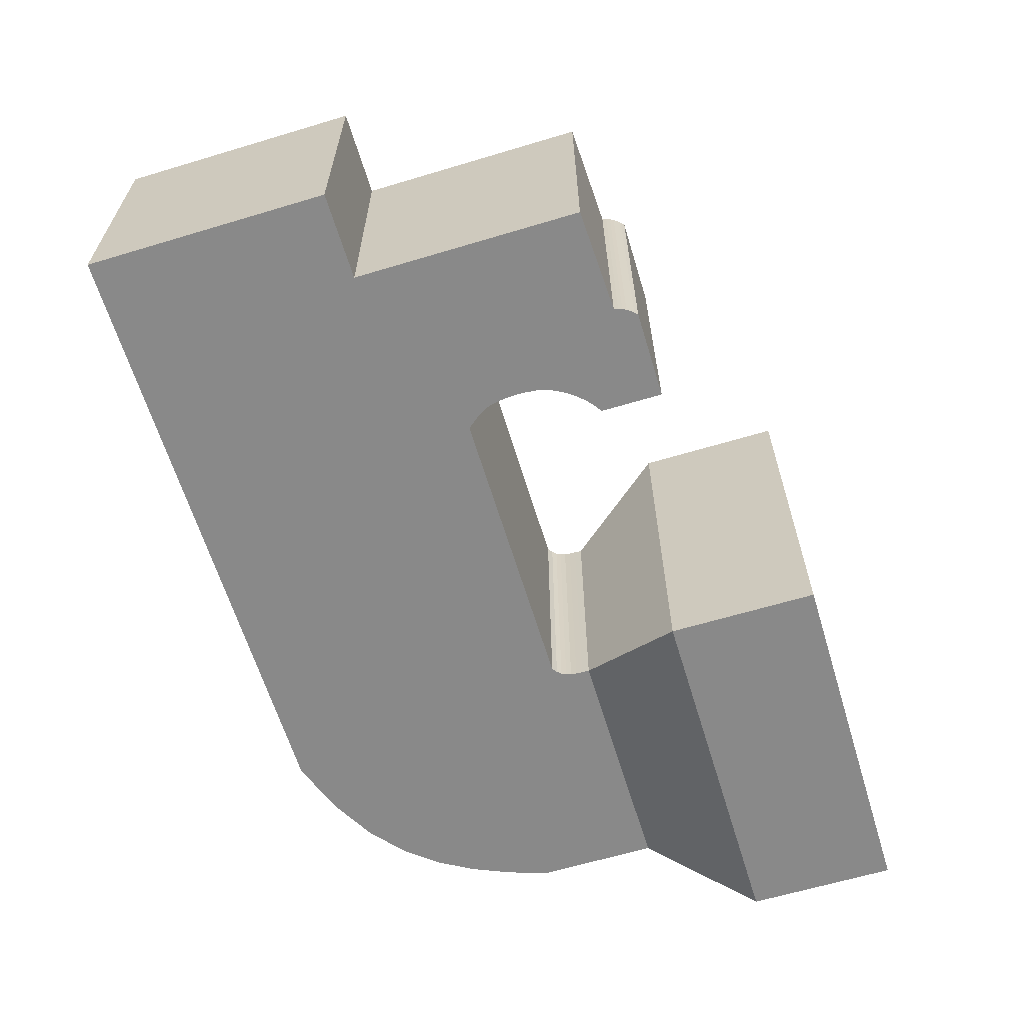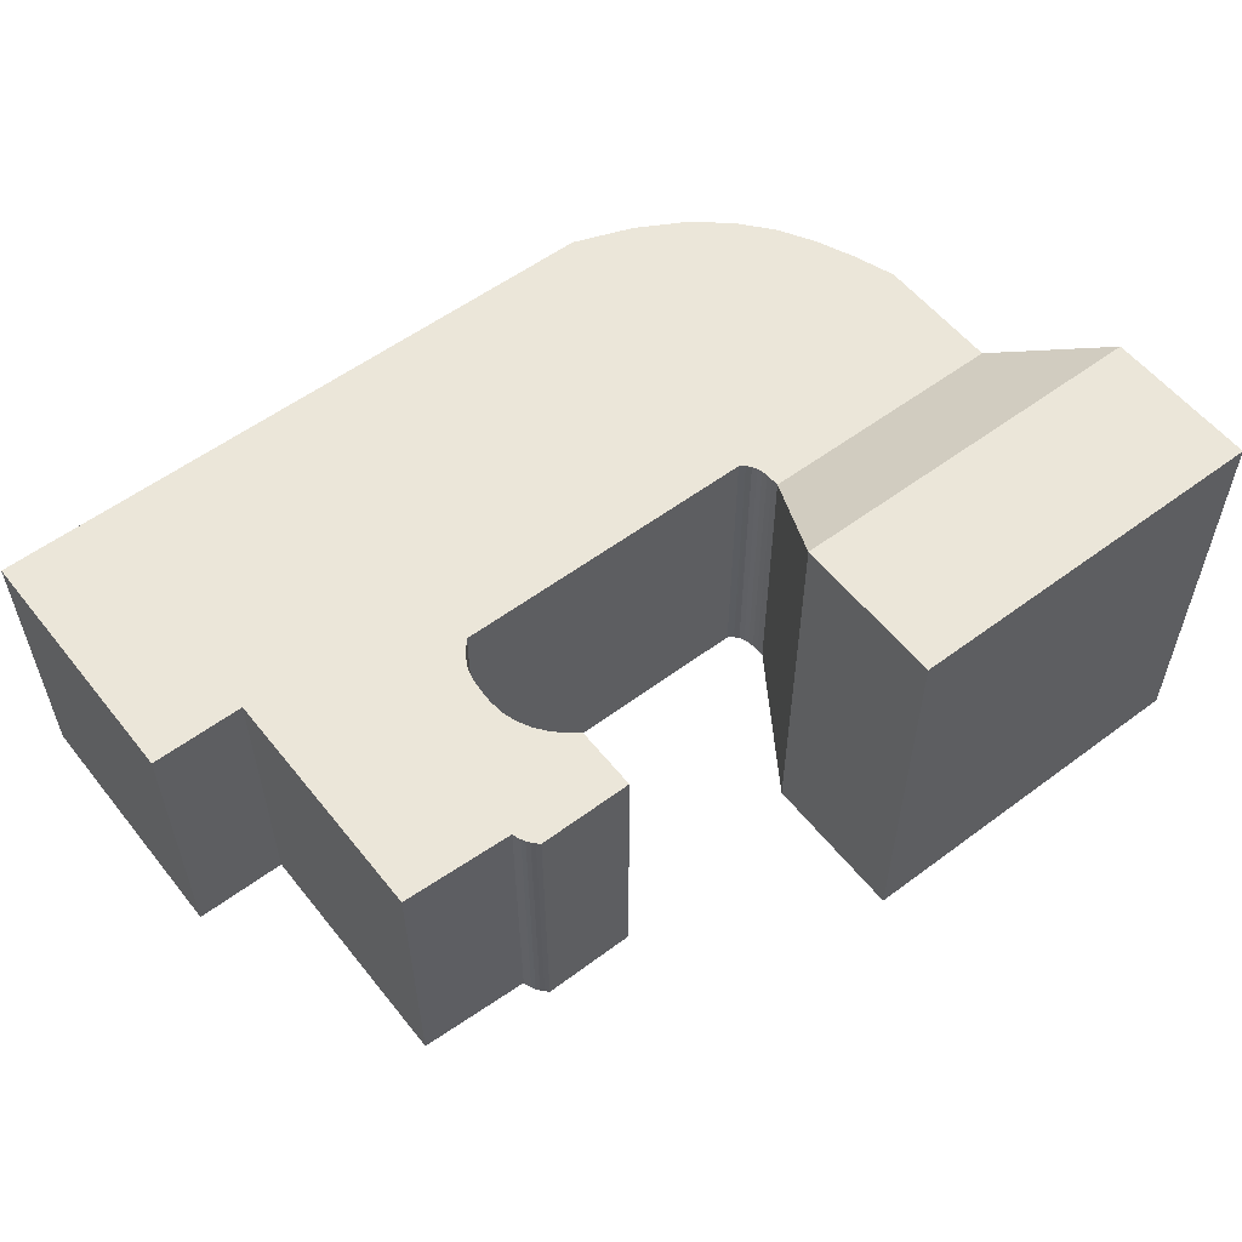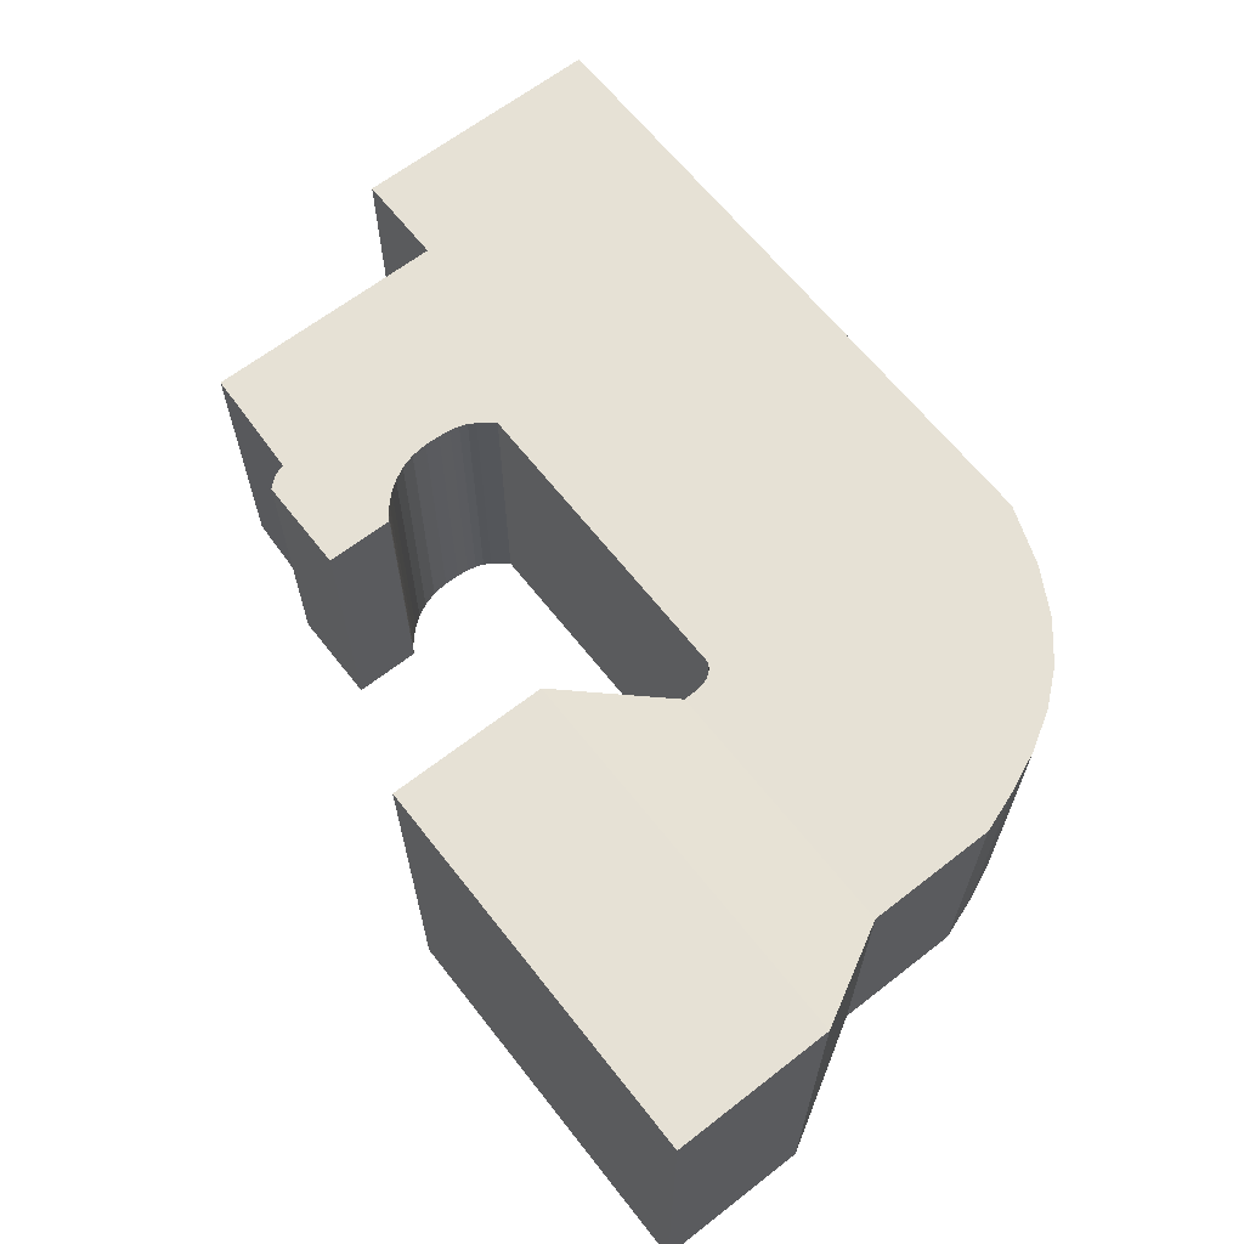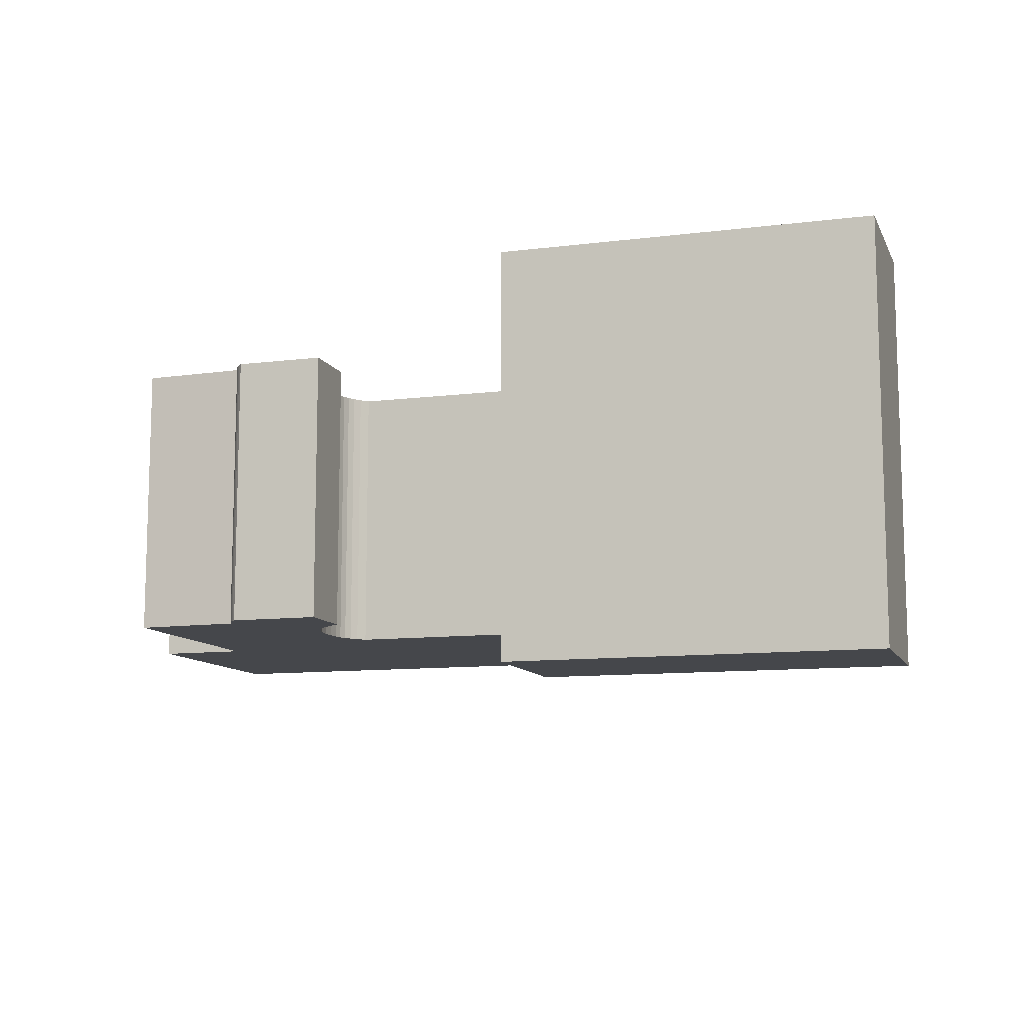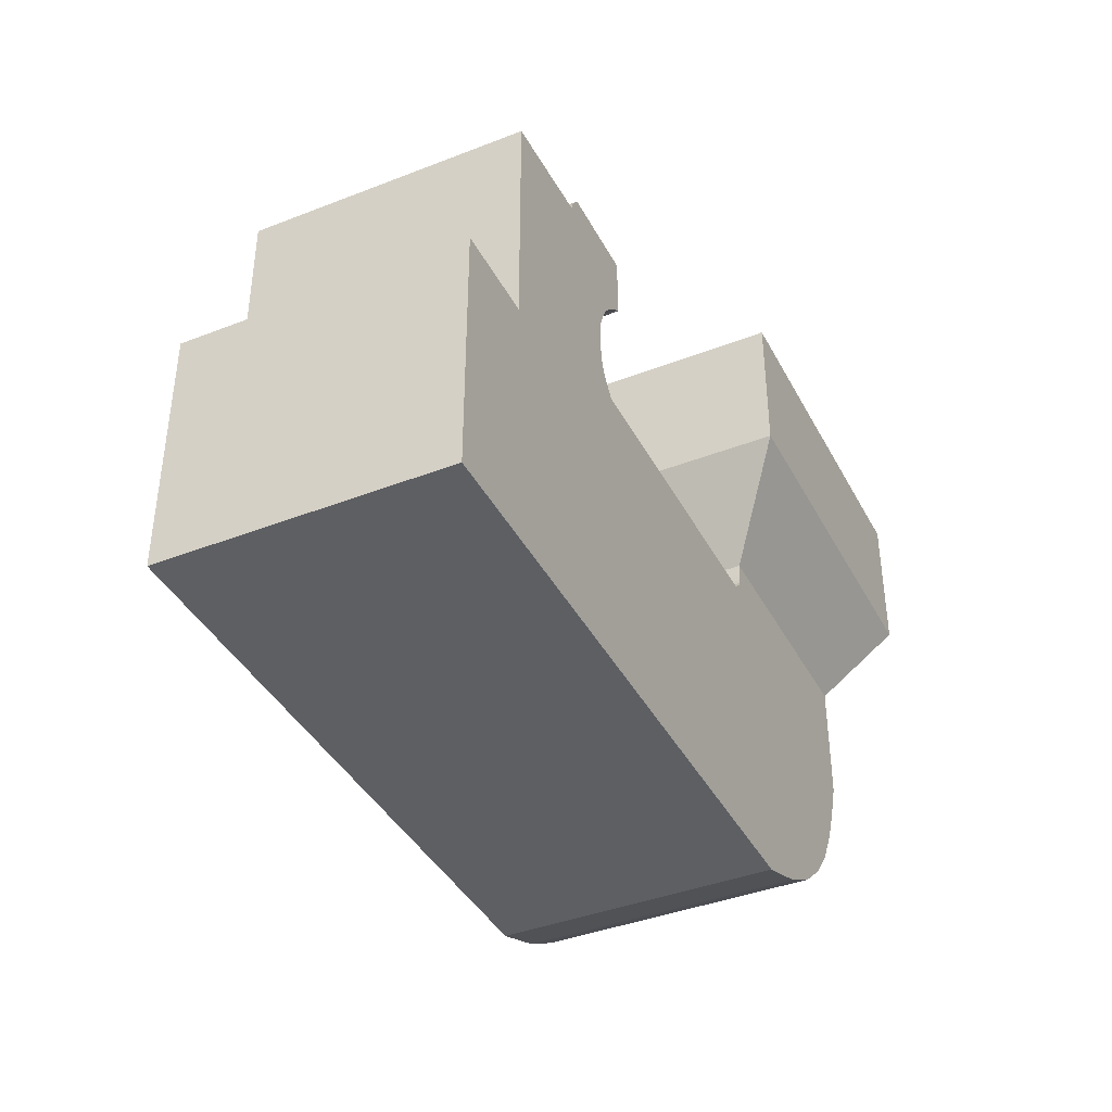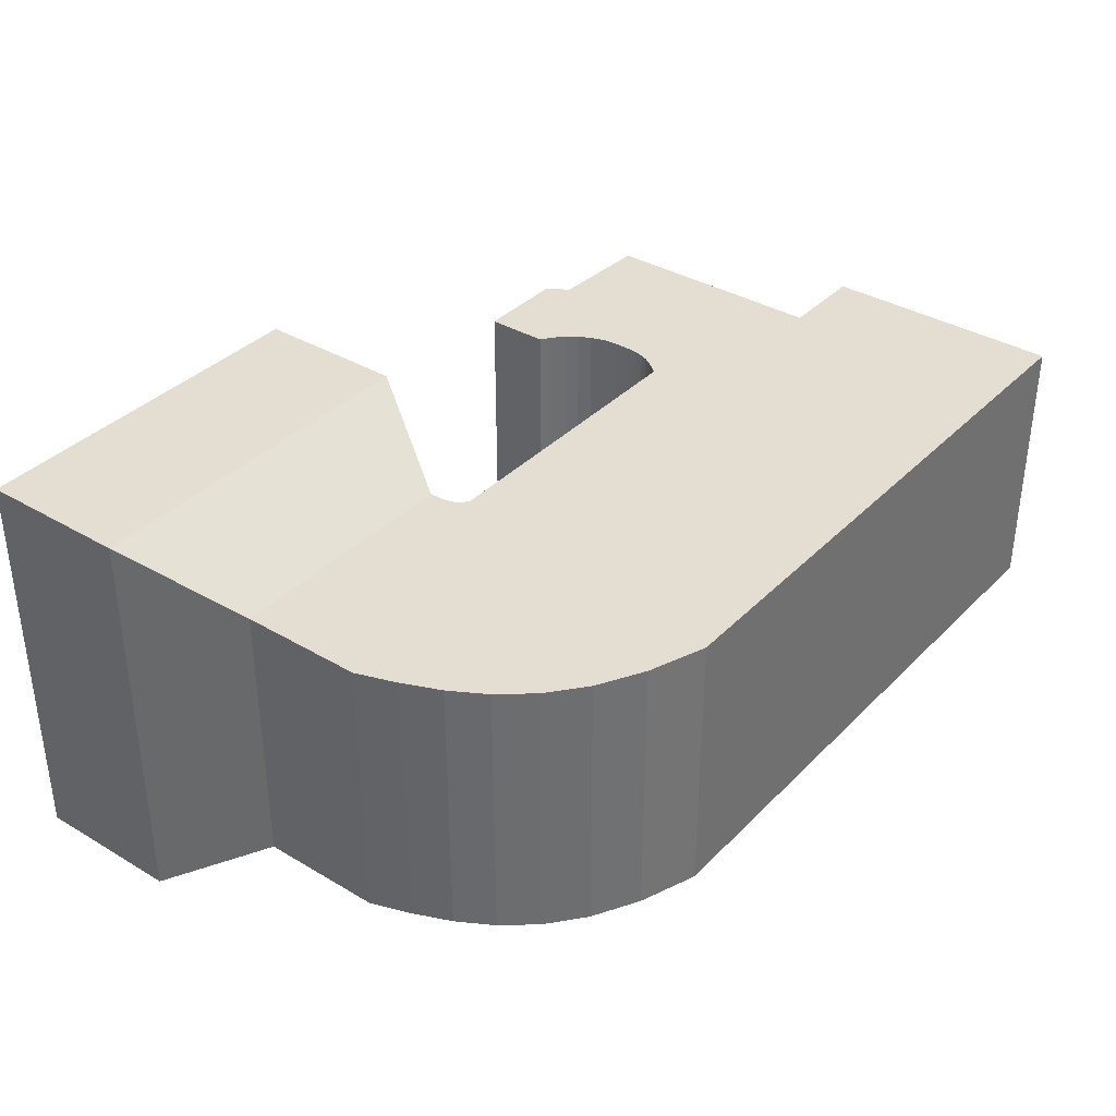
<metadata>
{"format":"obj","ext":"obj","renderer":"f3d","projection":"perspective","resolution":1024,"background":"white","views":[{"elev":-63.1,"azim":106.9,"up":"+Z"},{"elev":56.1,"azim":142.0,"up":"+Z"},{"elev":64.4,"azim":-128.1,"up":"+Z"},{"elev":-10.6,"azim":-162.5,"up":"+Z"},{"elev":-40.0,"azim":115.7,"up":"+Y"},{"elev":36.2,"azim":-52.2,"up":"+Z"}]}
</metadata>
<code>
g default
v 0.1402 0.03727 -0.03811
v 0.1402 0.03727 0.04069
v 0.1402 0.1073 0.04069
v 0.1402 0.1073 -0.03811
v -0.03703 0.03727 -0.03811
v -0.03703 0.03727 0.04069
v -0.05331 0.04327 -0.03811
v -0.05331 0.04327 0.04069
v -0.06615 0.05046 -0.03811
v -0.06615 0.05046 0.04069
v -0.07612 0.05872 -0.03811
v -0.07612 0.05872 0.04069
v -0.08374 0.06792 -0.03811
v -0.08374 0.06792 0.04069
v -0.08959 0.07792 -0.03811
v -0.08959 0.07792 0.04069
v -0.09419 0.08861 -0.03811
v -0.09419 0.08861 0.04069
v -0.0981 0.09983 -0.03811
v -0.0981 0.09983 0.04069
v -0.0981 0.1348 -0.03811
v -0.0981 0.1348 0.04069
v -0.01096 0.2074 -0.05637
v -0.01096 0.2074 0.05895
v -0.1149 0.2074 0.05895
v -0.1149 0.2074 -0.05637
v -0.02772 0.1328 -0.03811
v -0.02772 0.1328 0.04069
v -0.02778 0.1348 0.04069
v -0.02778 0.1348 -0.03811
v -0.02763 0.1309 -0.03811
v -0.02763 0.1309 0.04069
v -0.02742 0.1293 -0.03811
v -0.02742 0.1293 0.04069
v -0.02701 0.1278 -0.03811
v -0.02701 0.1278 0.04069
v -0.02633 0.1265 -0.03811
v -0.02633 0.1265 0.04069
v -0.0253 0.1253 -0.03811
v -0.0253 0.1253 0.04069
v -0.02384 0.1242 -0.03811
v -0.02384 0.1242 0.04069
v 0.06148 0.1242 -0.03811
v 0.06148 0.1242 0.04069
v 0.06337 0.1265 -0.03811
v 0.06337 0.1265 0.04069
v 0.06484 0.1285 -0.03811
v 0.06484 0.1285 0.04069
v 0.06597 0.1304 -0.03811
v 0.06597 0.1304 0.04069
v 0.06676 0.1325 -0.03811
v 0.06676 0.1325 0.04069
v 0.06728 0.1351 -0.03811
v 0.06728 0.1351 0.04069
v 0.06758 0.1383 -0.03811
v 0.06758 0.1383 0.04069
v 0.06767 0.1424 -0.03811
v 0.06767 0.1424 0.04069
v 0.06719 0.1468 -0.03811
v 0.06719 0.1468 0.04069
v 0.06588 0.1508 -0.03811
v 0.06588 0.1508 0.04069
v 0.06401 0.1543 -0.03811
v 0.06401 0.1543 0.04069
v 0.0618 0.1572 -0.03811
v 0.0618 0.1572 0.04069
v 0.0595 0.1595 -0.03811
v 0.0595 0.1595 0.04069
v 0.05734 0.1613 -0.03811
v 0.05734 0.1613 0.04069
v 0.05558 0.1624 -0.03811
v 0.05558 0.1624 0.04069
v 0.05558 0.1804 -0.03811
v 0.05558 0.1804 0.04069
v 0.08118 0.1804 -0.03811
v 0.08118 0.1804 0.04069
v 0.0821 0.1795 -0.03811
v 0.0821 0.1795 0.04069
v 0.08291 0.1786 -0.03811
v 0.08291 0.1786 0.04069
v 0.08361 0.1776 -0.03811
v 0.08361 0.1776 0.04069
v 0.08419 0.1766 -0.03811
v 0.08419 0.1766 0.04069
v 0.08464 0.1755 -0.03811
v 0.08464 0.1755 0.04069
v 0.08496 0.1743 -0.03811
v 0.08496 0.1743 0.04069
v 0.115 0.173 -0.03811
v 0.115 0.173 0.04069
v 0.115 0.1073 -0.03811
v 0.115 0.1073 0.04069
v -0.1149 0.1647 0.05895
v -0.1149 0.1647 -0.05637
v -0.01096 0.1647 0.05895
v -0.01096 0.1647 -0.05637
g polySurface8630 Flower_board:FlowerPl11
f 1 3 2
f 4 3 1
f 5 2 6
f 1 2 5
f 7 6 8
f 5 6 7
f 9 8 10
f 7 8 9
f 11 10 12
f 9 10 11
f 13 12 14
f 11 12 13
f 15 14 16
f 13 14 15
f 17 16 18
f 15 16 17
f 19 18 20
f 17 18 19
f 21 20 22
f 19 20 21
f 23 25 24
f 26 25 23
f 27 29 28
f 30 29 27
f 31 28 32
f 27 28 31
f 33 32 34
f 31 32 33
f 35 34 36
f 33 34 35
f 37 36 38
f 35 36 37
f 39 38 40
f 37 38 39
f 41 40 42
f 39 40 41
f 43 42 44
f 41 42 43
f 45 44 46
f 43 44 45
f 47 46 48
f 45 46 47
f 49 48 50
f 47 48 49
f 51 50 52
f 49 50 51
f 53 52 54
f 51 52 53
f 55 54 56
f 53 54 55
f 57 56 58
f 55 56 57
f 59 58 60
f 57 58 59
f 61 60 62
f 59 60 61
f 63 62 64
f 61 62 63
f 65 64 66
f 63 64 65
f 67 66 68
f 65 66 67
f 69 68 70
f 67 68 69
f 71 70 72
f 69 70 71
f 73 72 74
f 71 72 73
f 75 74 76
f 73 74 75
f 77 76 78
f 75 76 77
f 79 78 80
f 77 78 79
f 81 80 82
f 79 80 81
f 83 82 84
f 81 82 83
f 85 84 86
f 83 84 85
f 87 86 88
f 85 86 87
f 89 88 90
f 87 88 89
f 91 90 92
f 89 90 91
f 4 92 3
f 91 92 4
f 74 72 76
f 72 70 76
f 70 68 76
f 68 66 76
f 76 66 78
f 78 66 80
f 80 66 82
f 82 66 84
f 84 66 86
f 86 66 88
f 88 66 90
f 66 64 90
f 22 20 29
f 29 20 28
f 28 20 32
f 32 20 34
f 34 20 36
f 20 18 36
f 2 3 6
f 3 92 6
f 36 18 38
f 18 16 38
f 16 14 38
f 38 14 40
f 14 12 40
f 12 10 40
f 40 10 42
f 10 8 42
f 8 6 42
f 6 92 42
f 42 92 44
f 44 92 46
f 46 92 48
f 64 62 90
f 90 62 92
f 62 60 92
f 60 58 92
f 58 56 92
f 56 54 92
f 54 52 92
f 52 50 92
f 92 50 48
f 75 71 73
f 75 69 71
f 75 67 69
f 75 65 67
f 77 65 75
f 79 65 77
f 81 65 79
f 83 65 81
f 85 65 83
f 87 65 85
f 89 65 87
f 89 63 65
f 30 19 21
f 27 19 30
f 31 19 27
f 33 19 31
f 35 19 33
f 35 17 19
f 5 4 1
f 5 91 4
f 37 17 35
f 37 15 17
f 37 13 15
f 39 13 37
f 39 11 13
f 39 9 11
f 41 9 39
f 41 7 9
f 41 5 7
f 41 91 5
f 43 91 41
f 45 91 43
f 47 91 45
f 89 61 63
f 91 61 89
f 91 59 61
f 91 57 59
f 91 55 57
f 91 53 55
f 91 51 53
f 91 49 51
f 47 49 91
f 93 21 22
f 21 93 94
f 95 22 29
f 22 95 93
f 96 29 30
f 29 96 95
f 94 30 21
f 30 94 96
f 24 93 95
f 93 24 25
f 23 95 96
f 95 23 24
f 26 96 94
f 96 26 23
f 25 94 93
f 94 25 26

</code>
